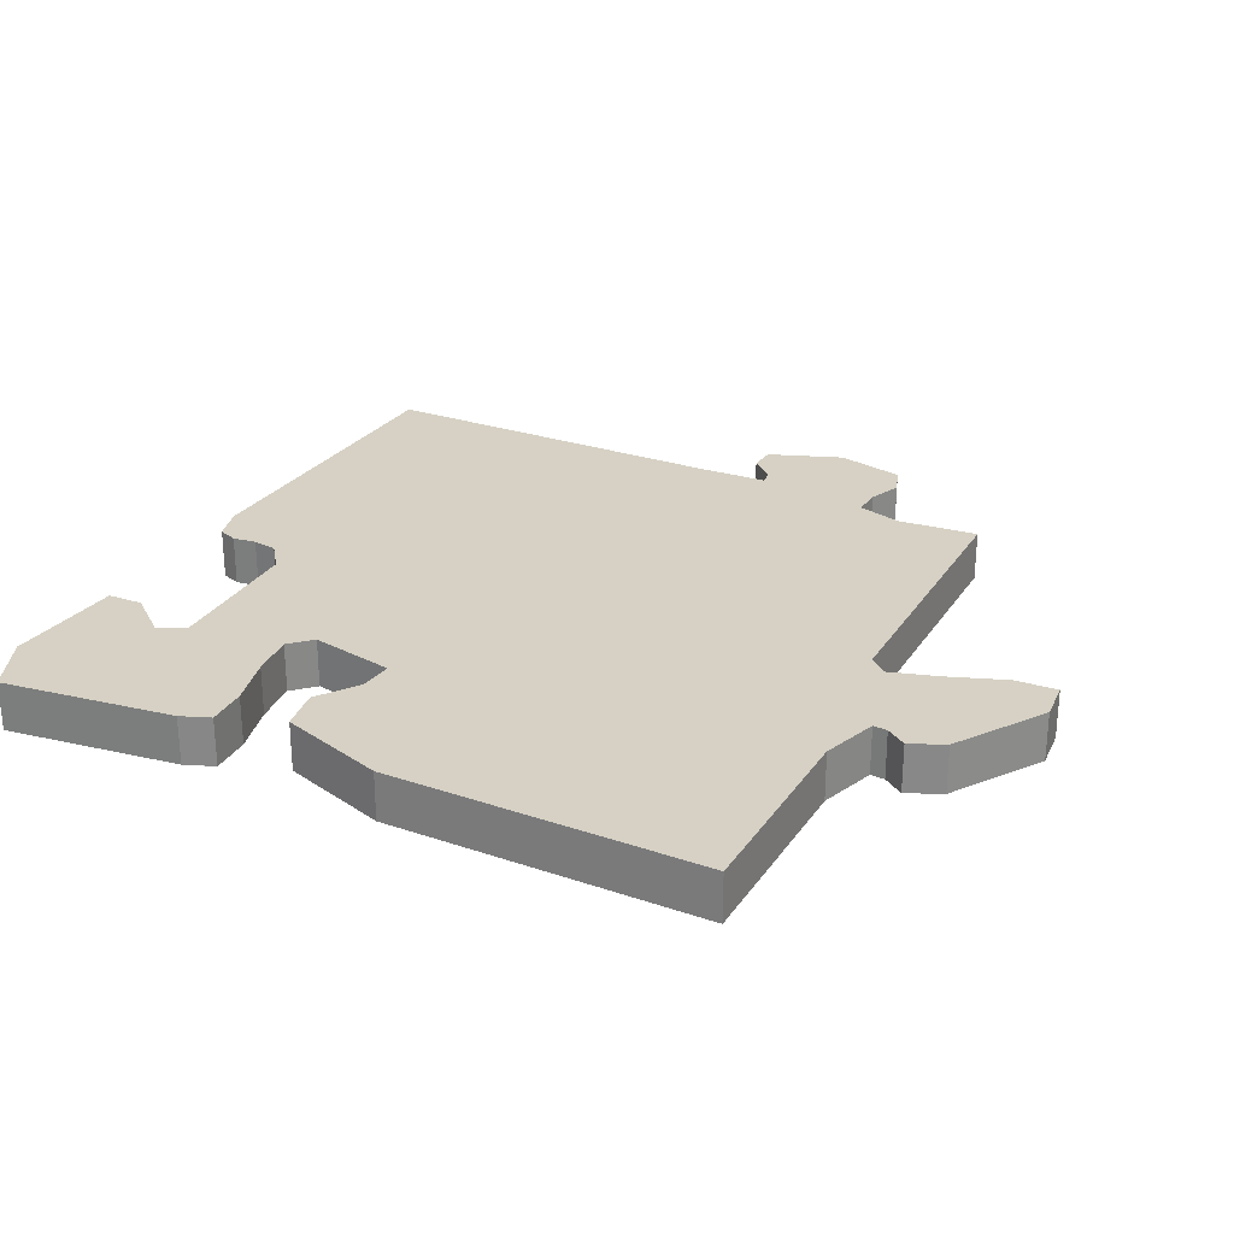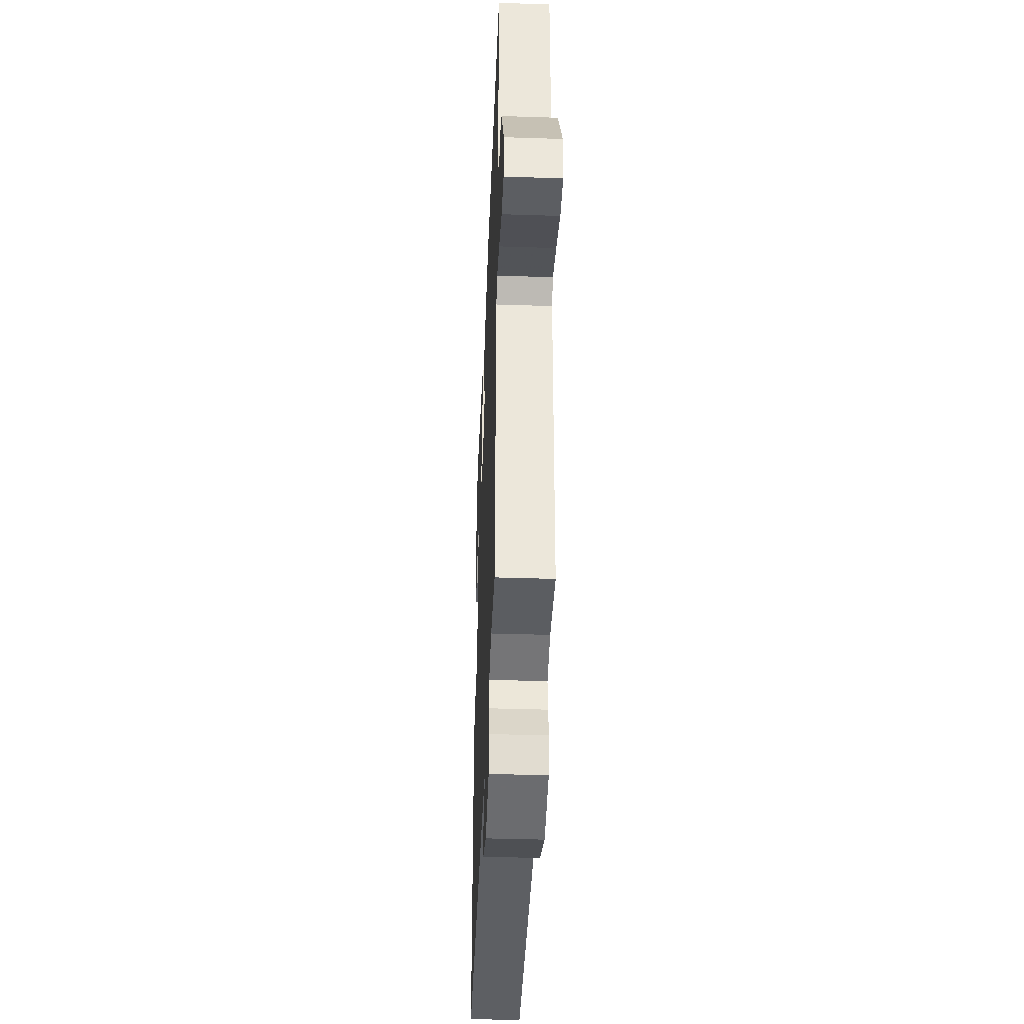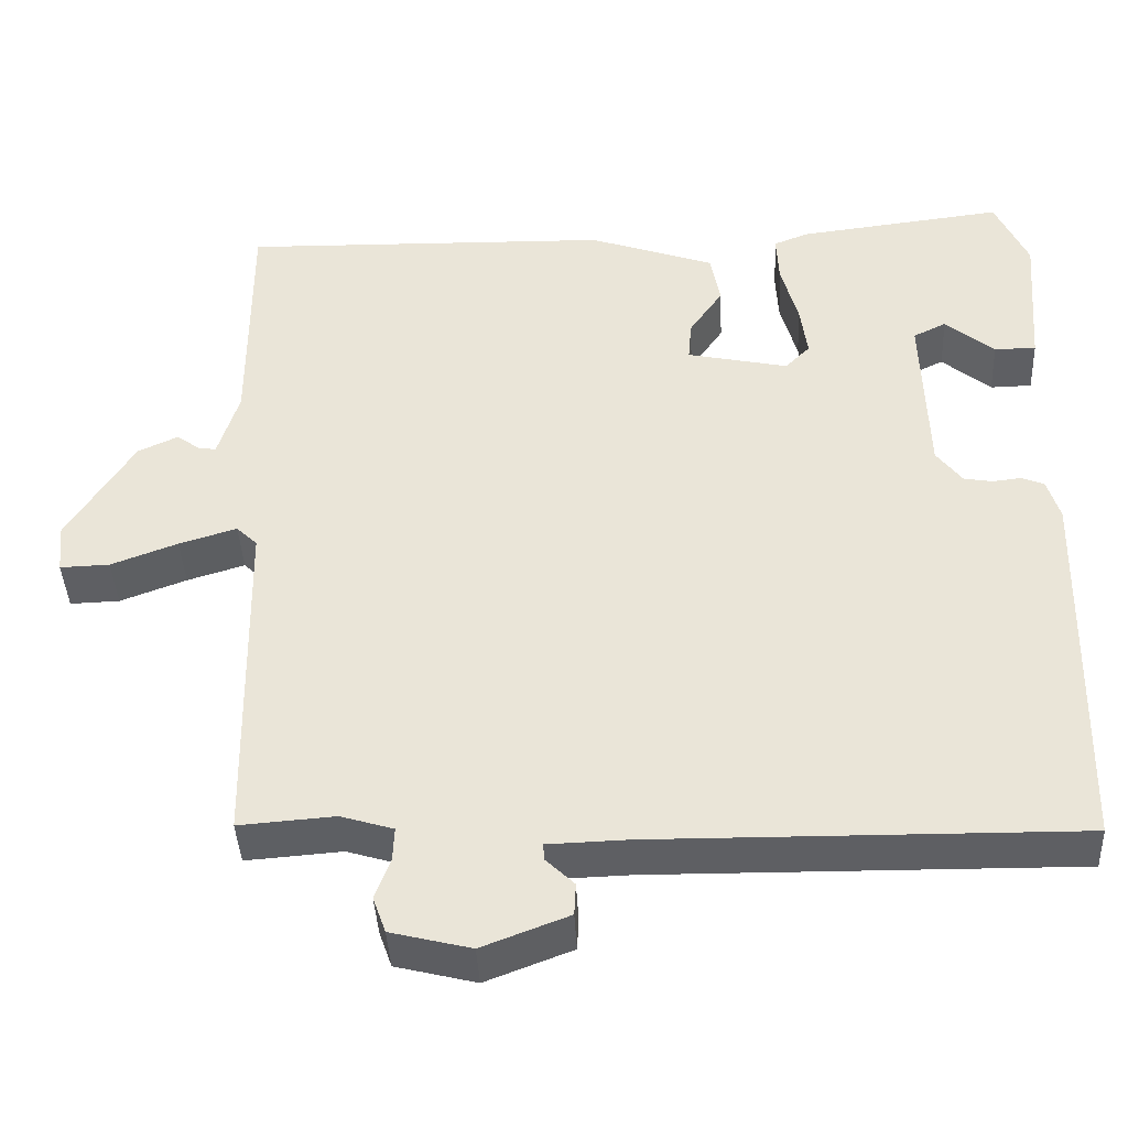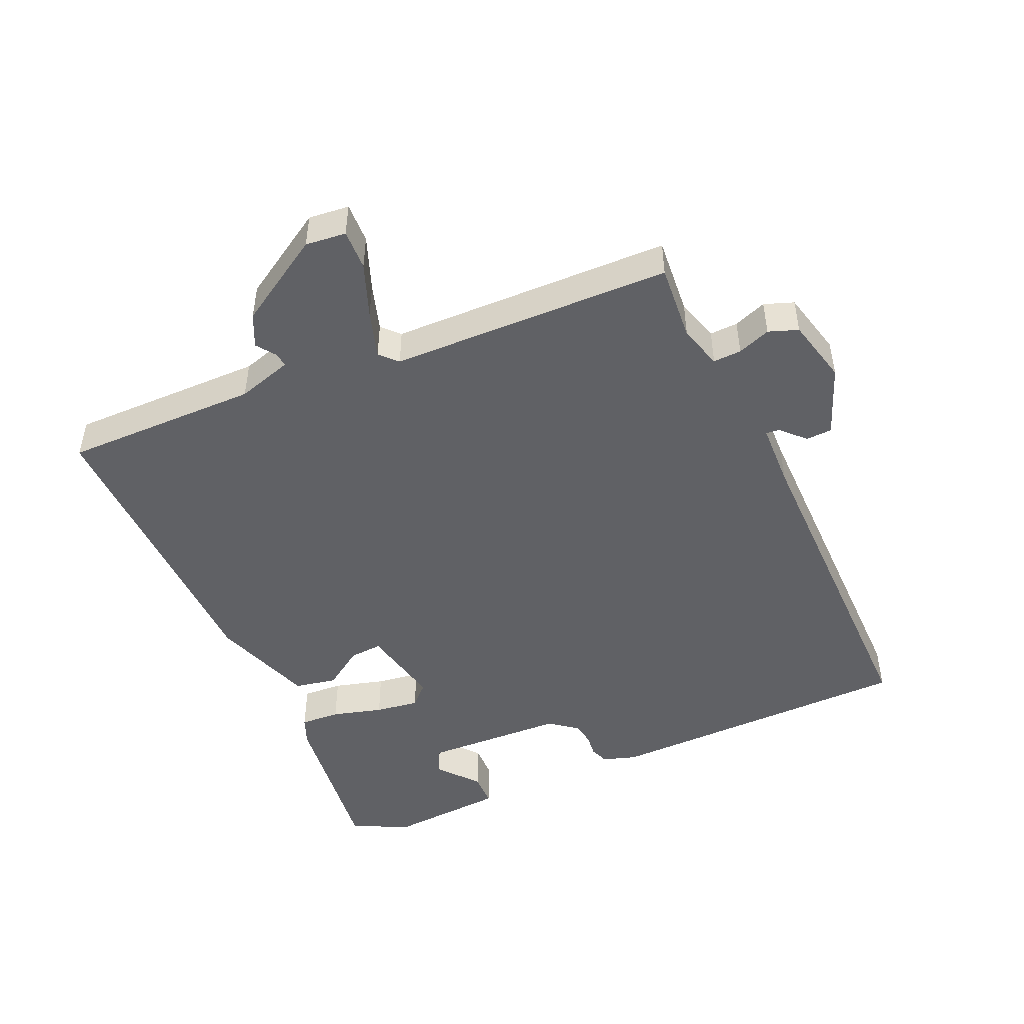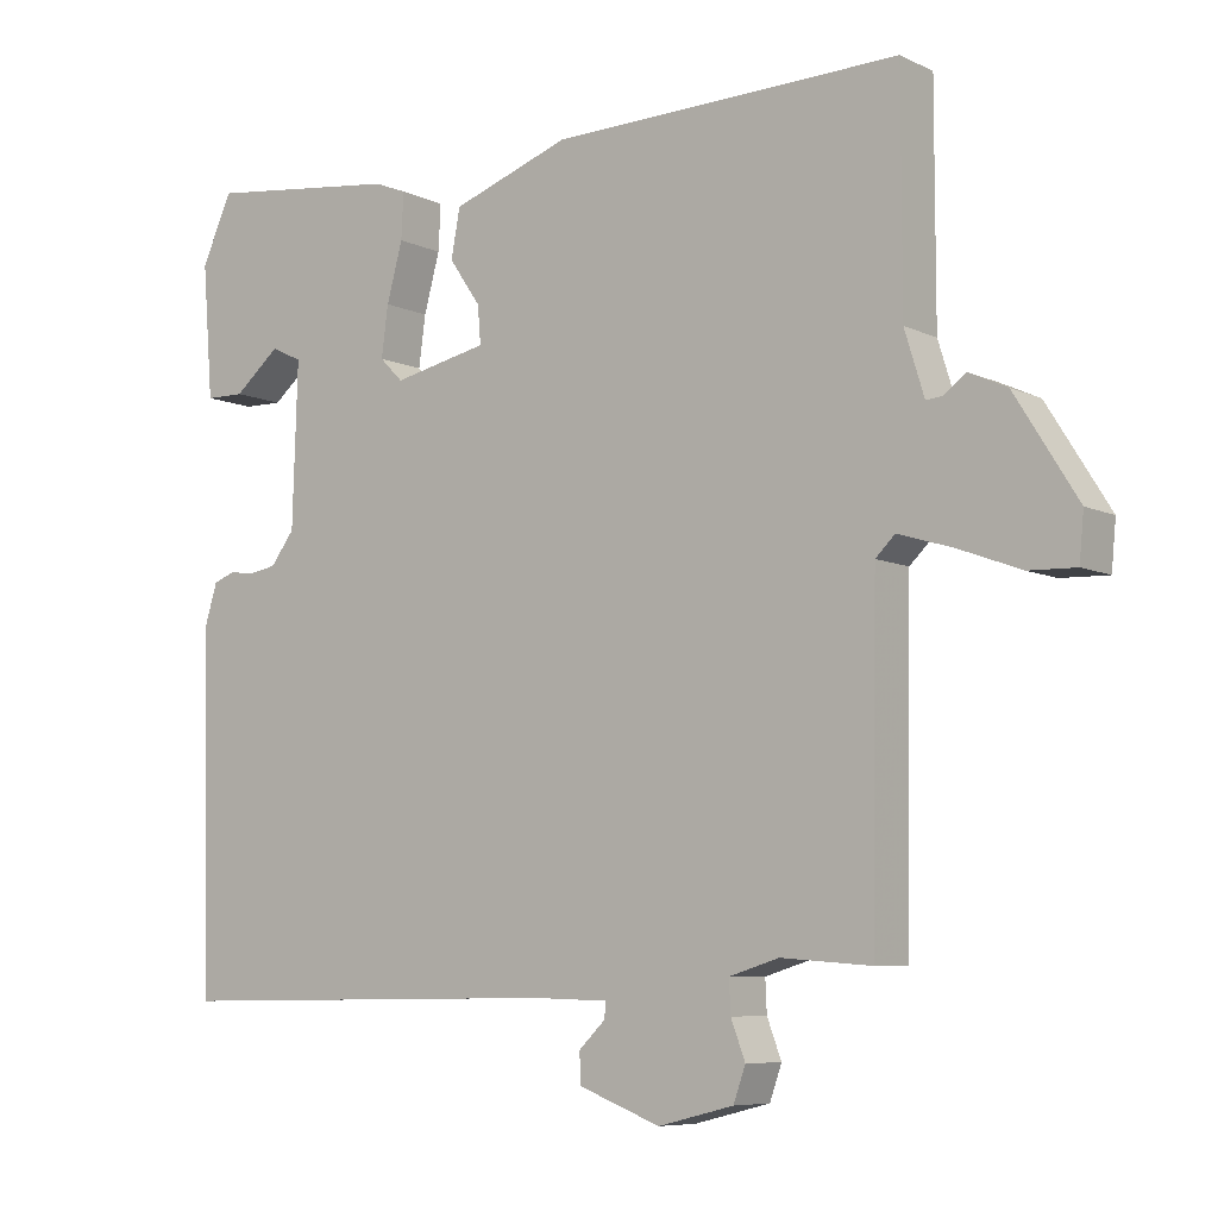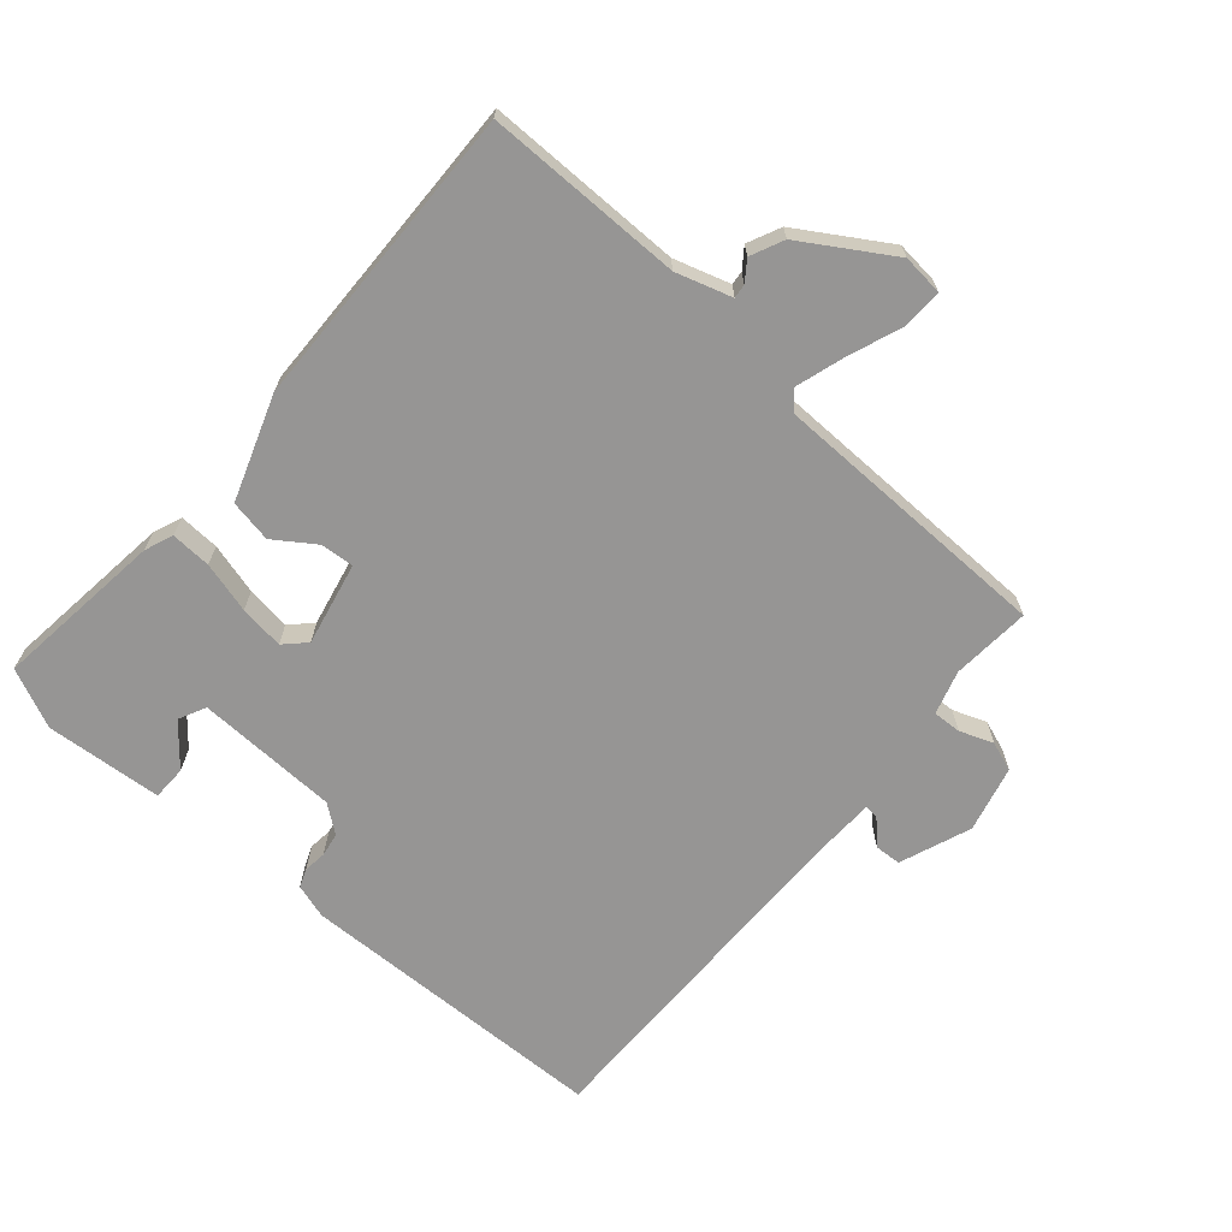
<metadata>
{"format":"obj","ext":"obj","renderer":"f3d","projection":"perspective","resolution":1024,"background":"white","views":[{"elev":26.8,"azim":26.9,"up":"+Y"},{"elev":-39.7,"azim":87.7,"up":"+Z"},{"elev":-41.0,"azim":-177.2,"up":"+Z"},{"elev":-47.9,"azim":113.6,"up":"+Y"},{"elev":-7.3,"azim":37.2,"up":"+Z"},{"elev":-67.6,"azim":49.1,"up":"+Y"}]}
</metadata>
<code>
v 0.543 0.07 0.49
v 0.543 0.07 0.191
v 0.569 0.07 0.107
v 0.59 0.07 0.109
v 0.62 0.07 0.131
v 0.67 0.07 0.108
v 0.753 0.07 -0.025
v 0.747 0.07 -0.087
v 0.685 0.07 -0.085
v 0.602 0.07 -0.054
v 0.53 0.07 -0.032
v 0.504 0.07 -0.057
v 0.497 0.07 -0.487
v 0.378 0.07 -0.478
v 0.312 0.07 -0.498
v 0.314 0.07 -0.541
v 0.333 0.07 -0.591
v 0.317 0.07 -0.636
v 0.217 0.07 -0.661
v 0.109 0.07 -0.62
v 0.107 0.07 -0.58
v 0.142 0.07 -0.546
v 0.144 0.07 -0.525
v 0.044 0.07 -0.522
v -0.484 0.07 -0.528
v -0.495 0.07 -0.053
v -0.479 0.07 -0.001
v -0.451 0.07 0.01
v -0.416 0.07 0.006
v -0.38 0.07 0.012
v -0.348 0.07 0.054
v -0.341 0.07 0.27
v -0.382 0.07 0.29
v -0.443 0.07 0.239
v -0.495 0.07 0.24
v -0.509 0.07 0.417
v -0.468 0.07 0.506
v -0.211 0.07 0.475
v -0.168 0.07 0.458
v -0.171 0.07 0.397
v -0.192 0.07 0.32
v -0.201 0.07 0.253
v -0.17 0.07 0.222
v -0.044 0.07 0.249
v -0.048 0.07 0.299
v -0.09 0.07 0.36
v -0.078 0.07 0.424
v 0.079 0.07 0.479
v 0.543 0 0.49
v 0.543 0 0.191
v 0.569 0 0.107
v 0.59 0 0.109
v 0.62 0 0.131
v 0.67 0 0.108
v 0.753 0 -0.025
v 0.747 0 -0.087
v 0.685 0 -0.085
v 0.602 0 -0.054
v 0.53 0 -0.032
v 0.504 0 -0.057
v 0.497 0 -0.487
v 0.378 0 -0.478
v 0.312 0 -0.498
v 0.314 0 -0.541
v 0.333 0 -0.591
v 0.317 0 -0.636
v 0.217 0 -0.661
v 0.109 0 -0.62
v 0.107 0 -0.58
v 0.142 0 -0.546
v 0.144 0 -0.525
v 0.044 0 -0.522
v -0.484 0 -0.528
v -0.495 0 -0.053
v -0.479 0 -0.001
v -0.451 0 0.01
v -0.416 0 0.006
v -0.38 0 0.012
v -0.348 0 0.054
v -0.341 0 0.27
v -0.382 0 0.29
v -0.443 0 0.239
v -0.495 0 0.24
v -0.509 0 0.417
v -0.468 0 0.506
v -0.211 0 0.475
v -0.168 0 0.458
v -0.171 0 0.397
v -0.192 0 0.32
v -0.201 0 0.253
v -0.17 0 0.222
v -0.044 0 0.249
v -0.048 0 0.299
v -0.09 0 0.36
v -0.078 0 0.424
v 0.079 0 0.479
f 48 1 2
f 47 48 2
f 46 47 2
f 45 46 2
f 44 45 2 3
f 43 44 3
f 39 40 41
f 38 39 41
f 37 38 41
f 36 37 41
f 36 41 42
f 33 34 35 36
f 36 42 43
f 33 36 43
f 32 33 43
f 27 28 29
f 26 27 29
f 25 26 29
f 24 25 29
f 23 24 29 30
f 20 21 22
f 19 20 22
f 18 19 22
f 17 18 22
f 16 17 22
f 15 16 22 23
f 23 30 31
f 15 23 31
f 14 15 31
f 8 9 10
f 7 8 10
f 6 7 10
f 5 6 10
f 4 5 10
f 3 4 10 11
f 43 3 11 12
f 31 32 43
f 14 31 43
f 13 14 43
f 12 13 43
f 50 49 96
f 50 96 95
f 50 95 94
f 50 94 93
f 51 50 93 92
f 51 92 91
f 89 88 87
f 89 87 86
f 89 86 85
f 89 85 84
f 90 89 84
f 84 83 82 81
f 91 90 84
f 91 84 81
f 91 81 80
f 77 76 75
f 77 75 74
f 77 74 73
f 77 73 72
f 78 77 72 71
f 70 69 68
f 70 68 67
f 70 67 66
f 70 66 65
f 70 65 64
f 71 70 64 63
f 79 78 71
f 79 71 63
f 79 63 62
f 58 57 56
f 58 56 55
f 58 55 54
f 58 54 53
f 58 53 52
f 59 58 52 51
f 60 59 51 91
f 91 80 79
f 91 79 62
f 91 62 61
f 91 61 60
f 1 49 50 2
f 2 50 51 3
f 3 51 52 4
f 4 52 53 5
f 5 53 54 6
f 6 54 55 7
f 7 55 56 8
f 8 56 57 9
f 9 57 58 10
f 10 58 59 11
f 11 59 60 12
f 12 60 61 13
f 13 61 62 14
f 14 62 63 15
f 15 63 64 16
f 16 64 65 17
f 17 65 66 18
f 18 66 67 19
f 19 67 68 20
f 20 68 69 21
f 21 69 70 22
f 22 70 71 23
f 23 71 72 24
f 24 72 73 25
f 25 73 74 26
f 26 74 75 27
f 27 75 76 28
f 28 76 77 29
f 29 77 78 30
f 30 78 79 31
f 31 79 80 32
f 32 80 81 33
f 33 81 82 34
f 34 82 83 35
f 35 83 84 36
f 36 84 85 37
f 37 85 86 38
f 38 86 87 39
f 39 87 88 40
f 40 88 89 41
f 41 89 90 42
f 42 90 91 43
f 43 91 92 44
f 44 92 93 45
f 45 93 94 46
f 46 94 95 47
f 47 95 96 48
f 48 96 49 1

</code>
